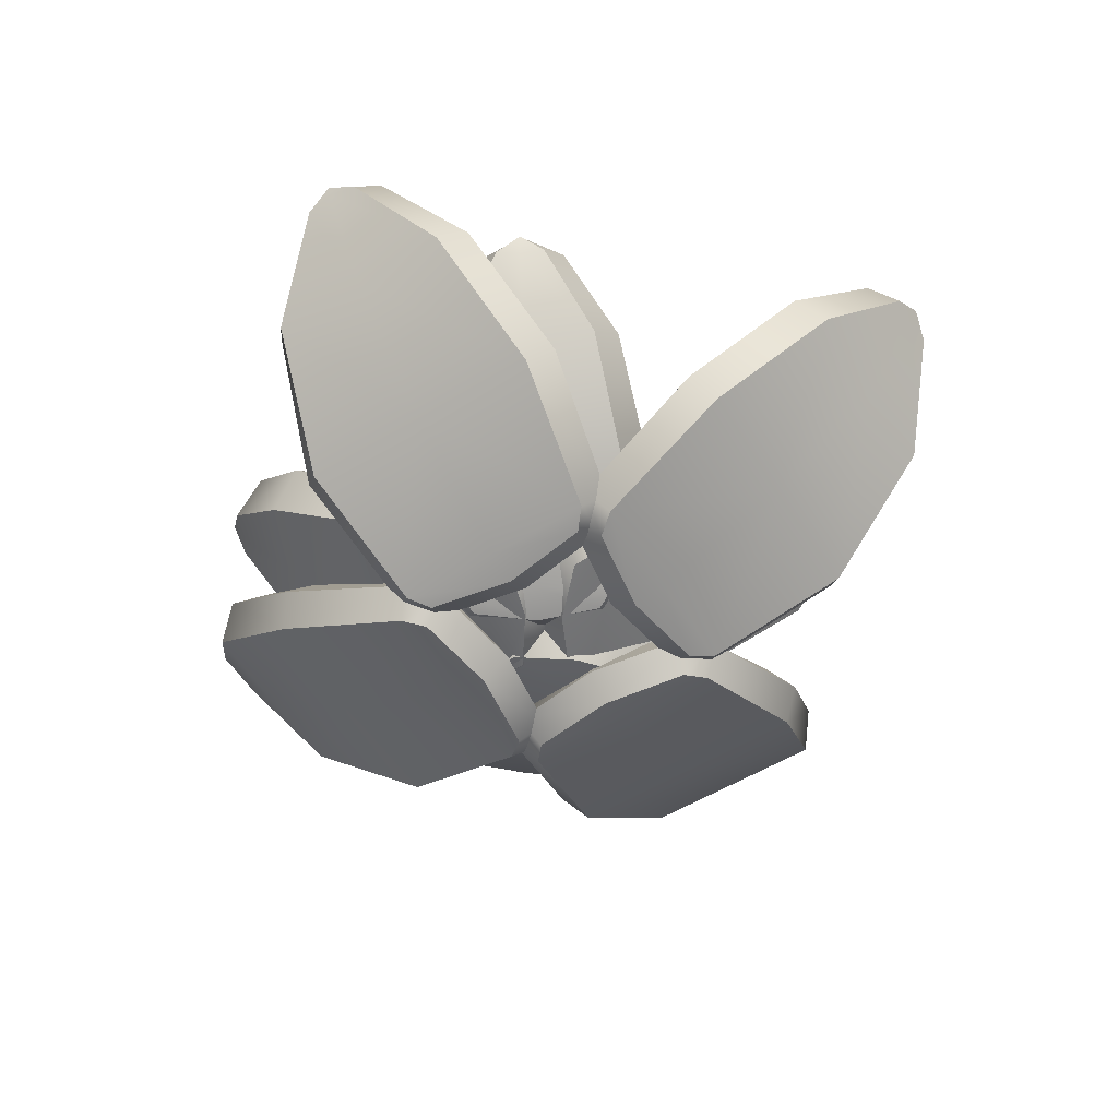
<metadata>
{"format":"obj","ext":"obj","renderer":"f3d","projection":"perspective","resolution":1024,"background":"white","views":[{"elev":-56.2,"azim":-58.0,"up":"+Y"}]}
</metadata>
<code>
o succulent_A
v 0.2616 0.2498 9e-06
v 0.2256 0.1941 9e-06
v 0.1598 0.1282 1.4e-05
v 0.07445 0.08517 1.6e-05
v 0.2601 0.2468 -0.01946
v 0.2601 0.2468 0.01948
v 0.3098 0.2255 9e-06
v 0.2675 0.1602 9e-06
v 0.1853 0.09041 1.4e-05
v 0.08614 0.04615 1.6e-05
v 0.308 0.222 -0.01946
v 0.308 0.222 0.01948
v 0.2644 0.2554 9e-06
v 0.05446 0.07988 1.6e-05
v 0.06264 0.08188 -0.06096
v 0.06264 0.08188 0.061
v 0.07536 0.08545 -0.07274
v 0.2251 0.1935 -0.06658
v 0.07536 0.08545 0.07277
v 0.2251 0.1935 0.0666
v 0.159 0.1277 -0.08859
v 0.159 0.1277 0.08862
v 0.313 0.232 9e-06
v 0.0636 0.04019 1.6e-05
v 0.07283 0.04244 -0.06096
v 0.07283 0.04244 0.061
v 0.08717 0.04646 -0.07274
v 0.2669 0.1595 -0.06658
v 0.08717 0.04646 0.07277
v 0.2669 0.1595 0.0666
v 0.1844 0.08981 -0.08859
v 0.1844 0.08981 0.08862
v 0.2956 0.2576 9e-06
v 0.05463 0.05877 -0.06853
v 0.05463 0.05877 0.06857
v 0.2897 0.2445 0.02986
v 0.04397 0.05635 1.6e-05
v 0.07516 0.06401 -0.08686
v 0.2497 0.1814 -0.08085
v 0.1718 0.1094 -0.1041
v 0.07516 0.06401 0.08689
v 0.1718 0.1094 0.1041
v 0.2497 0.1814 0.08086
v 0.2897 0.2445 -0.02984
v 9e-06 0.2498 -0.2616
v 9e-06 0.1941 -0.2256
v 1.4e-05 0.1282 -0.1598
v 1.6e-05 0.08517 -0.07445
v -0.01946 0.2468 -0.2601
v 0.01948 0.2468 -0.2601
v 9e-06 0.2255 -0.3098
v 9e-06 0.1602 -0.2675
v 1.4e-05 0.09041 -0.1853
v 1.6e-05 0.04615 -0.08614
v -0.01946 0.222 -0.308
v 0.01948 0.222 -0.308
v 9e-06 0.2554 -0.2644
v 1.6e-05 0.07988 -0.05446
v -0.06096 0.08188 -0.06264
v 0.061 0.08188 -0.06264
v -0.07274 0.08545 -0.07536
v -0.06658 0.1935 -0.2251
v 0.07277 0.08545 -0.07536
v 0.0666 0.1935 -0.2251
v -0.08859 0.1277 -0.159
v 0.08862 0.1277 -0.159
v 9e-06 0.232 -0.313
v 1.6e-05 0.04019 -0.0636
v -0.06096 0.04244 -0.07283
v 0.061 0.04244 -0.07283
v -0.07274 0.04646 -0.08717
v -0.06658 0.1595 -0.2669
v 0.07277 0.04646 -0.08717
v 0.0666 0.1595 -0.2669
v -0.08859 0.08981 -0.1844
v 0.08862 0.08981 -0.1844
v 9e-06 0.2576 -0.2956
v -0.06853 0.05877 -0.05463
v 0.06857 0.05877 -0.05463
v 0.02986 0.2445 -0.2897
v 1.6e-05 0.05635 -0.04397
v -0.08686 0.06401 -0.07516
v -0.08085 0.1814 -0.2497
v -0.1041 0.1094 -0.1718
v 0.08689 0.06401 -0.07516
v 0.1041 0.1094 -0.1718
v 0.08086 0.1814 -0.2497
v -0.02984 0.2445 -0.2897
v 0.09335 0.24 0.1458
v 0.07454 0.1988 0.1183
v 0.04251 0.151 0.07144
v 0.003535 0.1207 0.01443
v 0.1089 0.2411 0.138
v 0.08044 0.2411 0.1575
v 0.1231 0.2052 0.1893
v 0.09999 0.1545 0.1555
v 0.0588 0.1014 0.09527
v 0.01127 0.06843 0.02575
v 0.1375 0.2082 0.1799
v 0.1091 0.2082 0.1994
v 0.09801 0.2496 0.1526
v -0.00845 0.1149 -0.0031
v 0.03272 0.1155 -0.0236
v -0.0425 0.1155 0.02782
v 0.04814 0.1188 -0.01851
v 0.1179 0.1995 0.0914
v -0.04335 0.1188 0.04403
v 0.03373 0.1995 0.149
v 0.09745 0.1499 0.034
v -0.01232 0.1499 0.109
v 0.1268 0.2191 0.1947
v -0.003252 0.06381 0.004502
v 0.03843 0.06583 -0.01526
v -0.0368 0.06583 0.03617
v 0.05523 0.06903 -0.008132
v 0.1427 0.1572 0.1276
v -0.03626 0.06903 0.05441
v 0.05845 0.1572 0.1851
v 0.1131 0.102 0.05691
v 0.003345 0.102 0.1319
v 0.1178 0.2497 0.1816
v 0.03507 0.0876 -0.03728
v -0.05609 0.0876 0.02504
v 0.08776 0.2349 0.1917
v -0.0159 0.08596 -0.01399
v 0.06216 0.09227 -0.02802
v 0.1467 0.1829 0.1033
v 0.1203 0.1265 0.03539
v -0.0573 0.09227 0.05365
v -0.01933 0.1265 0.1309
v 0.03435 0.1829 0.1801
v 0.1381 0.2349 0.1572
v 0.01308 0.2387 -0.04304
v 0.01188 0.2127 -0.03846
v 0.008032 0.178 -0.0262
v 0.0007 0.1478 -0.004622
v 0.001622 0.2395 -0.04837
v 0.02525 0.2399 -0.03975
v 0.02889 0.2349 -0.08617
v 0.02728 0.2002 -0.08004
v 0.02066 0.1563 -0.05974
v 0.01043 0.1191 -0.02987
v 0.01675 0.2362 -0.08967
v 0.04038 0.2366 -0.08105
v 0.01359 0.2448 -0.04473
v -0.001855 0.14 0.002767
v -0.03216 0.1411 -0.0112
v 0.03027 0.1422 0.01158
v -0.03731 0.1455 -0.01827
v -0.02271 0.2129 -0.05224
v 0.03862 0.1469 0.009439
v 0.04718 0.2141 -0.02673
v -0.03733 0.1765 -0.0433
v 0.05377 0.1782 -0.01006
v 0.02846 0.2432 -0.08539
v 0.006761 0.1105 -0.0194
v 0.002531 0.2468 -0.07246
v 0.06482 0.2135 -0.04439
v -0.02354 0.1128 -0.03344
v 0.07079 0.1684 -0.02212
v 0.03889 0.1139 -0.01066
v 0.05175 0.1297 0.004779
v -0.02816 0.1181 -0.04201
v -0.04228 0.1664 -0.06338
v -0.00784 0.2011 -0.09241
v -0.0248 0.2119 -0.07709
v -0.0438 0.128 -0.03009
v -0.000526 0.1178 0.000218
v 0.04777 0.1195 -0.0143
v 0.03984 0.2475 -0.05885
v 0.06205 0.2024 -0.0669
v 0.03682 0.1213 0.009795
v -0.02517 0.1556 -0.07561
v -0.03536 0.1201 -0.01654
v 0.02107 0.2557 -0.06576
v 0.06593 0.1572 -0.04237
v -0.04099 0.2387 0.01857
v -0.03675 0.2127 0.01645
v -0.025 0.178 0.01125
v -0.003948 0.1478 0.002519
v -0.03742 0.2395 0.0307
v -0.04654 0.2399 0.007253
v -0.08382 0.2349 0.03515
v -0.07816 0.2002 0.03232
v -0.05853 0.1563 0.0239
v -0.02934 0.1191 0.01187
v -0.07844 0.2362 0.04658
v -0.08756 0.2366 0.02314
v -0.04259 0.2448 0.0193
v 0.00329 0.14 -0.000437
v 0.01279 0.1411 0.03155
v -0.01129 0.1422 -0.03039
v 0.01088 0.1455 0.04008
v -0.02428 0.2129 0.05153
v -0.01841 0.1469 -0.03525
v -0.05124 0.2141 -0.01781
v -0.007914 0.1765 0.05662
v -0.04306 0.1782 -0.03376
v -0.08295 0.2432 0.03497
v -0.01905 0.1105 0.007715
v -0.05613 0.2468 0.04591
v -0.07614 0.2135 -0.01941
v -0.009606 0.1128 0.03975
v -0.06335 0.1684 -0.0386
v -0.03369 0.1139 -0.02219
v -0.03057 0.1297 -0.04204
v -0.01299 0.1181 0.04887
v -0.01973 0.1664 0.07358
v -0.06427 0.2011 0.06686
v -0.04157 0.2119 0.0695
v 0.006288 0.128 0.05276
v 0.000497 0.1178 0.000247
v -0.04228 0.1195 -0.02646
v -0.07052 0.2475 0.008901
v -0.09123 0.2024 -0.002478
v -0.01695 0.1213 -0.03413
v -0.04021 0.1556 0.0688
v 0.01089 0.1201 0.03748
v -0.06332 0.2557 0.02756
v -0.07535 0.1572 -0.02158
v 0.03698 0.2387 0.02562
v 0.03299 0.2127 0.02307
v 0.0225 0.178 0.01566
v 0.00419 0.1478 0.002084
v 0.04556 0.2395 0.01634
v 0.03012 0.2399 0.0362
v 0.07321 0.2349 0.05386
v 0.06787 0.2002 0.05045
v 0.05056 0.1563 0.03794
v 0.02525 0.1191 0.01907
v 0.08026 0.2362 0.04338
v 0.06482 0.2366 0.06324
v 0.03844 0.2448 0.02662
v -0.002063 0.14 -0.002609
v 0.02051 0.1411 -0.02719
v -0.02027 0.1422 0.02528
v 0.02881 0.1455 -0.02993
v 0.05668 0.2129 -0.005641
v -0.02079 0.1469 0.03388
v 0.01103 0.2141 0.0531
v 0.05265 0.1765 -0.02229
v -0.006858 0.1782 0.05427
v 0.0726 0.2432 0.05321
v 0.0164 0.1105 0.01237
v 0.06822 0.2468 0.02457
v 0.02244 0.2135 0.07529
v 0.03904 0.1128 -0.01218
v -0.000589 0.1684 0.07417
v -0.00174 0.1139 0.04029
v -0.02037 0.1297 0.04781
v 0.04861 0.1181 -0.01396
v 0.07327 0.1664 -0.02087
v 0.09038 0.2011 0.0208
v 0.08099 0.2119 -3.2e-05
v 0.04204 0.128 -0.0325
v -4.2e-05 0.1178 -0.000564
v -0.000991 0.1195 0.04986
v 0.04385 0.2475 0.05593
v 0.04472 0.2024 0.07954
v -0.02058 0.1213 0.03206
v 0.07969 0.1556 -0.000835
v 0.02657 0.1201 -0.0286
v 0.05617 0.2557 0.04017
v 0.02018 0.1572 0.07573
v -9e-06 0.2498 0.2616
v -9e-06 0.1941 0.2256
v -1.4e-05 0.1282 0.1598
v -1.6e-05 0.08517 0.07445
v 0.01946 0.2468 0.2601
v -0.01948 0.2468 0.2601
v -9e-06 0.2255 0.3098
v -9e-06 0.1602 0.2675
v -1.4e-05 0.09041 0.1853
v -1.6e-05 0.04615 0.08614
v 0.01946 0.222 0.308
v -0.01948 0.222 0.308
v -9e-06 0.2554 0.2644
v -1.6e-05 0.07988 0.05446
v 0.06096 0.08188 0.06264
v -0.061 0.08188 0.06264
v 0.07274 0.08545 0.07536
v 0.06658 0.1935 0.2251
v -0.07277 0.08545 0.07536
v -0.0666 0.1935 0.2251
v 0.08859 0.1277 0.159
v -0.08862 0.1277 0.159
v -9e-06 0.232 0.313
v -1.6e-05 0.04019 0.0636
v 0.06096 0.04244 0.07283
v -0.061 0.04244 0.07283
v 0.07274 0.04646 0.08717
v 0.06658 0.1595 0.2669
v -0.07277 0.04646 0.08717
v -0.0666 0.1595 0.2669
v 0.08859 0.08981 0.1844
v -0.08862 0.08981 0.1844
v -9e-06 0.2576 0.2956
v 0.06853 0.05877 0.05463
v -0.06857 0.05877 0.05463
v -0.02986 0.2445 0.2897
v -1.6e-05 0.05635 0.04397
v 0.08686 0.06401 0.07516
v 0.08085 0.1814 0.2497
v 0.1041 0.1094 0.1718
v -0.08689 0.06401 0.07516
v -0.1041 0.1094 0.1718
v -0.08086 0.1814 0.2497
v 0.02984 0.2445 0.2897
v -0.2616 0.2498 -9e-06
v -0.2256 0.1941 -9e-06
v -0.1598 0.1282 -1.4e-05
v -0.07445 0.08517 -1.6e-05
v -0.2601 0.2468 0.01946
v -0.2601 0.2468 -0.01948
v -0.3098 0.2255 -9e-06
v -0.2675 0.1602 -9e-06
v -0.1853 0.09041 -1.4e-05
v -0.08614 0.04615 -1.6e-05
v -0.308 0.222 0.01946
v -0.308 0.222 -0.01948
v -0.2644 0.2554 -9e-06
v -0.05446 0.07988 -1.6e-05
v -0.06264 0.08188 0.06096
v -0.06264 0.08188 -0.061
v -0.07536 0.08545 0.07274
v -0.2251 0.1935 0.06658
v -0.07536 0.08545 -0.07277
v -0.2251 0.1935 -0.0666
v -0.159 0.1277 0.08859
v -0.159 0.1277 -0.08862
v -0.313 0.232 -9e-06
v -0.0636 0.04019 -1.6e-05
v -0.07283 0.04244 0.06096
v -0.07283 0.04244 -0.061
v -0.08717 0.04646 0.07274
v -0.2669 0.1595 0.06658
v -0.08717 0.04646 -0.07277
v -0.2669 0.1595 -0.0666
v -0.1844 0.08981 0.08859
v -0.1844 0.08981 -0.08862
v -0.2956 0.2576 -9e-06
v -0.05463 0.05877 0.06853
v -0.05463 0.05877 -0.06857
v -0.2897 0.2445 -0.02986
v -0.04397 0.05635 -1.6e-05
v -0.07516 0.06401 0.08686
v -0.2497 0.1814 0.08085
v -0.1718 0.1094 0.1041
v -0.07516 0.06401 -0.08689
v -0.1718 0.1094 -0.1041
v -0.2497 0.1814 -0.08086
v -0.2897 0.2445 0.02984
v -0.1611 0.24 0.07115
v -0.1319 0.1988 0.05509
v -0.08213 0.151 0.02775
v -0.02161 0.1207 -0.005514
v -0.1548 0.2411 0.08739
v -0.1714 0.2411 0.05717
v -0.2073 0.2052 0.09655
v -0.1714 0.1545 0.07682
v -0.1074 0.1014 0.04166
v -0.03362 0.06843 0.001088
v -0.1993 0.2082 0.1118
v -0.2159 0.2082 0.08161
v -0.1683 0.2496 0.07513
v -0.003002 0.1149 -0.01574
v 0.01341 0.1155 0.02722
v -0.03048 0.1155 -0.05263
v 0.006856 0.1188 0.04207
v -0.1093 0.1995 0.1009
v -0.04653 0.1188 -0.05505
v -0.1584 0.1995 0.0115
v -0.05019 0.1499 0.08606
v -0.1142 0.1499 -0.03046
v -0.213 0.2191 0.09969
v -0.01107 0.06381 -0.01131
v -0.1768 0.2349 0.1146
v -0.1895 0.1829 0.009104
v 0.004557 0.06583 0.03209
v -0.1353 0.1265 -0.03956
v -0.03934 0.06583 -0.04776
v -0.05475 0.09227 -0.06986
v -0.004164 0.06904 0.04813
v -0.05379 0.1265 0.1087
v -0.1477 0.1572 0.122
v -0.1239 0.1829 0.1284
v 0.01496 0.09227 0.05695
v 0.008561 0.08597 -0.0221
v -0.05755 0.06904 -0.04899
v -0.2062 0.2349 0.06115
v -0.1968 0.1572 0.0326
v -0.02639 0.0876 -0.06589
v -0.07451 0.102 0.09943
v 0.0268 0.0876 0.03088
v -0.199 0.2497 0.09202
v -0.1386 0.102 -0.01709
v -0.09406 0.24 -0.1707
v -0.07962 0.1988 -0.1406
v -0.05503 0.151 -0.08948
v -0.0251 0.1207 -0.02724
v -0.1106 0.2411 -0.1653
v -0.07954 0.2411 -0.1803
v -0.1169 0.2052 -0.2182
v -0.09916 0.1545 -0.1813
v -0.06753 0.1014 -0.1155
v -0.03104 0.06843 -0.0396
v -0.1326 0.2082 -0.211
v -0.1015 0.2082 -0.226
v -0.09764 0.2496 -0.1781
v -0.0159 0.1149 -0.008105
v -0.0597 0.1155 0.005945
v 0.02242 0.1155 -0.03354
v -0.07416 0.1188 -0.001409
v -0.1266 0.1995 -0.1206
v 0.02571 0.1188 -0.04943
v -0.03465 0.1995 -0.1648
v -0.115 0.1499 -0.06076
v 0.004848 0.1499 -0.1184
v -0.1197 0.2191 -0.2241
v -0.01989 0.06381 -0.0164
v -0.06407 0.06583 -0.003161
v 0.01805 0.06583 -0.04264
v -0.07961 0.06903 -0.01274
v -0.1456 0.1572 -0.1601
v 0.02027 0.06904 -0.06076
v -0.05362 0.1572 -0.2043
v -0.127 0.102 -0.08577
v -0.007178 0.102 -0.1434
v -0.1128 0.2497 -0.2097
v -0.06408 0.0876 0.01912
v 0.03545 0.0876 -0.02873
v -0.08162 0.2349 -0.2152
v -0.01018 0.08597 0.003787
v -0.08947 0.09227 0.005871
v -0.1532 0.1829 -0.1367
v -0.1374 0.1265 -0.06559
v 0.04096 0.09227 -0.05683
v 0.01508 0.1265 -0.1389
v -0.03056 0.1829 -0.1956
v -0.1366 0.2349 -0.1887
v 0.1602 0.24 -0.1215
v 0.1356 0.1988 -0.099
v 0.09375 0.151 -0.0607
v 0.04279 0.1207 -0.0141
v 0.1503 0.2411 -0.1358
v 0.1736 0.2411 -0.1103
v 0.1992 0.2052 -0.1571
v 0.1689 0.1545 -0.1294
v 0.1151 0.1014 -0.08018
v 0.05291 0.06843 -0.02335
v 0.1878 0.2082 -0.17
v 0.211 0.2082 -0.1446
v 0.1663 0.2496 -0.1271
v 0.02712 0.1149 0.000226
v 0.001035 0.1155 -0.03766
v 0.06252 0.1155 0.02959
v 0.003905 0.1188 -0.05363
v 0.1029 0.1995 -0.1382
v 0.07868 0.1188 0.02816
v 0.1718 0.1995 -0.06291
v 0.04897 0.1499 -0.1098
v 0.1387 0.1499 -0.0117
v 0.204 0.2191 -0.1615
v 0.03391 0.06381 -0.005987
v 0.008492 0.06583 -0.04448
v 0.06997 0.06583 0.02277
v 0.01319 0.06903 -0.06212
v 0.1352 0.1572 -0.1677
v 0.08797 0.06904 0.01967
v 0.2041 0.1572 -0.09245
v 0.06945 0.102 -0.1286
v 0.1592 0.102 -0.03043
v 0.1922 0.2497 -0.1507
v -0.01284 0.0876 -0.03805
v 0.06167 0.0876 0.04344
v 0.2064 0.2349 -0.1224
v 0.01738 0.08597 0.00913
v -0.007477 0.09227 -0.06618
v 0.1106 0.1829 -0.1683
v 0.04713 0.1265 -0.1327
v 0.09017 0.09227 0.04062
v 0.1613 0.1265 -0.007826
v 0.2025 0.1829 -0.06789
v 0.1653 0.2349 -0.1674
f 3 22 20 2
f 7 8 28 11
f 1 2 20 6
f 3 2 18 21
f 9 32 29 10
f 17 4 3 21
f 19 4 14 16
f 27 31 9 10
f 10 24 25 27
f 3 4 19 22
f 23 12 7
f 12 30 8 7
f 29 26 24 10
f 9 8 30 32
f 8 9 31 28
f 17 15 14 4
f 34 25 24 37
f 13 5 1
f 13 1 6
f 23 7 11
f 34 38 27 25
f 43 42 32 30
f 41 35 26 29
f 35 37 24 26
f 33 23 11 44
f 38 40 31 27
f 39 44 11 28
f 39 28 31 40
f 33 36 12 23
f 42 41 29 32
f 36 43 30 12
f 2 1 5 18
f 6 20 43 36
f 22 19 41 42
f 13 6 36 33
f 18 39 40 21
f 18 5 44 39
f 17 21 40 38
f 13 33 44 5
f 16 14 37 35
f 19 16 35 41
f 20 22 42 43
f 15 17 38 34
f 15 34 37 14
f 47 66 64 46
f 51 52 72 55
f 45 46 64 50
f 47 46 62 65
f 53 76 73 54
f 61 48 47 65
f 63 48 58 60
f 71 75 53 54
f 54 68 69 71
f 47 48 63 66
f 67 56 51
f 56 74 52 51
f 73 70 68 54
f 53 52 74 76
f 52 53 75 72
f 61 59 58 48
f 78 69 68 81
f 57 49 45
f 57 45 50
f 67 51 55
f 78 82 71 69
f 87 86 76 74
f 85 79 70 73
f 79 81 68 70
f 77 67 55 88
f 82 84 75 71
f 83 88 55 72
f 83 72 75 84
f 77 80 56 67
f 86 85 73 76
f 80 87 74 56
f 46 45 49 62
f 50 64 87 80
f 66 63 85 86
f 57 50 80 77
f 62 83 84 65
f 62 49 88 83
f 61 65 84 82
f 57 77 88 49
f 60 58 81 79
f 63 60 79 85
f 64 66 86 87
f 59 61 82 78
f 59 78 81 58
f 91 110 108 90
f 95 96 116 99
f 89 90 108 94
f 91 90 106 109
f 97 120 117 98
f 105 92 91 109
f 107 92 102 104
f 115 119 97 98
f 98 112 113 115
f 91 92 107 110
f 111 100 95
f 100 118 96 95
f 117 114 112 98
f 97 96 118 120
f 96 97 119 116
f 105 103 102 92
f 122 113 112 125
f 101 93 89
f 101 89 94
f 111 95 99
f 122 126 115 113
f 131 130 120 118
f 129 123 114 117
f 123 125 112 114
f 121 111 99 132
f 126 128 119 115
f 127 132 99 116
f 127 116 119 128
f 121 124 100 111
f 130 129 117 120
f 124 131 118 100
f 90 89 93 106
f 94 108 131 124
f 110 107 129 130
f 101 94 124 121
f 106 127 128 109
f 106 93 132 127
f 105 109 128 126
f 101 121 132 93
f 104 102 125 123
f 107 104 123 129
f 108 110 130 131
f 103 105 126 122
f 103 122 125 102
f 151 148 172 162
f 135 154 152 134
f 139 140 165 143
f 150 137 157 166
f 133 134 152 138
f 147 149 167 174
f 152 154 160 158
f 135 134 150 153
f 147 174 168 146
f 141 176 169 142
f 149 136 135 153
f 151 136 146 148
f 149 153 164 167
f 163 173 141 142
f 142 156 159 163
f 148 146 168 172
f 135 136 151 154
f 155 144 139
f 144 171 140 139
f 169 161 156 142
f 141 140 171 176
f 140 141 173 165
f 149 147 146 136
f 174 159 156 168
f 145 137 133
f 145 133 138
f 155 139 143
f 145 138 170 175
f 154 151 162 160
f 138 152 158 170
f 145 175 157 137
f 174 167 163 159
f 158 160 176 171
f 162 172 161 169
f 172 168 156 161
f 175 155 143 157
f 167 164 173 163
f 150 166 164 153
f 166 157 143 165
f 166 165 173 164
f 175 170 144 155
f 160 162 169 176
f 170 158 171 144
f 134 133 137 150
f 195 192 216 206
f 179 198 196 178
f 183 184 209 187
f 194 181 201 210
f 177 178 196 182
f 191 193 211 218
f 196 198 204 202
f 179 178 194 197
f 191 218 212 190
f 185 220 213 186
f 193 180 179 197
f 195 180 190 192
f 193 197 208 211
f 207 217 185 186
f 186 200 203 207
f 192 190 212 216
f 179 180 195 198
f 199 188 183
f 188 215 184 183
f 213 205 200 186
f 185 184 215 220
f 184 185 217 209
f 193 191 190 180
f 218 203 200 212
f 189 181 177
f 189 177 182
f 199 183 187
f 189 182 214 219
f 198 195 206 204
f 182 196 202 214
f 189 219 201 181
f 218 211 207 203
f 202 204 220 215
f 206 216 205 213
f 216 212 200 205
f 219 199 187 201
f 211 208 217 207
f 194 210 208 197
f 210 201 187 209
f 210 209 217 208
f 219 214 188 199
f 204 206 213 220
f 214 202 215 188
f 178 177 181 194
f 239 236 260 250
f 223 242 240 222
f 227 228 253 231
f 238 225 245 254
f 221 222 240 226
f 235 237 255 262
f 240 242 248 246
f 223 222 238 241
f 235 262 256 234
f 229 264 257 230
f 237 224 223 241
f 239 224 234 236
f 237 241 252 255
f 251 261 229 230
f 230 244 247 251
f 236 234 256 260
f 223 224 239 242
f 243 232 227
f 232 259 228 227
f 257 249 244 230
f 229 228 259 264
f 228 229 261 253
f 237 235 234 224
f 262 247 244 256
f 233 225 221
f 233 221 226
f 243 227 231
f 233 226 258 263
f 242 239 250 248
f 226 240 246 258
f 233 263 245 225
f 262 255 251 247
f 246 248 264 259
f 250 260 249 257
f 260 256 244 249
f 263 243 231 245
f 255 252 261 251
f 238 254 252 241
f 254 245 231 253
f 254 253 261 252
f 263 258 232 243
f 248 250 257 264
f 258 246 259 232
f 222 221 225 238
f 267 286 284 266
f 271 272 292 275
f 265 266 284 270
f 267 266 282 285
f 273 296 293 274
f 281 268 267 285
f 283 268 278 280
f 291 295 273 274
f 274 288 289 291
f 267 268 283 286
f 287 276 271
f 276 294 272 271
f 293 290 288 274
f 273 272 294 296
f 272 273 295 292
f 281 279 278 268
f 298 289 288 301
f 277 269 265
f 277 265 270
f 287 271 275
f 298 302 291 289
f 307 306 296 294
f 305 299 290 293
f 299 301 288 290
f 297 287 275 308
f 302 304 295 291
f 303 308 275 292
f 303 292 295 304
f 297 300 276 287
f 306 305 293 296
f 300 307 294 276
f 266 265 269 282
f 270 284 307 300
f 286 283 305 306
f 277 270 300 297
f 282 303 304 285
f 282 269 308 303
f 281 285 304 302
f 277 297 308 269
f 280 278 301 299
f 283 280 299 305
f 284 286 306 307
f 279 281 302 298
f 279 298 301 278
f 311 330 328 310
f 315 316 336 319
f 309 310 328 314
f 311 310 326 329
f 317 340 337 318
f 325 312 311 329
f 327 312 322 324
f 335 339 317 318
f 318 332 333 335
f 311 312 327 330
f 331 320 315
f 320 338 316 315
f 337 334 332 318
f 317 316 338 340
f 316 317 339 336
f 325 323 322 312
f 342 333 332 345
f 321 313 309
f 321 309 314
f 331 315 319
f 342 346 335 333
f 351 350 340 338
f 349 343 334 337
f 343 345 332 334
f 341 331 319 352
f 346 348 339 335
f 347 352 319 336
f 347 336 339 348
f 341 344 320 331
f 350 349 337 340
f 344 351 338 320
f 310 309 313 326
f 314 328 351 344
f 330 327 349 350
f 321 314 344 341
f 326 347 348 329
f 326 313 352 347
f 325 329 348 346
f 321 341 352 313
f 324 322 345 343
f 327 324 343 349
f 328 330 350 351
f 323 325 346 342
f 323 342 345 322
f 371 368 392 382
f 355 374 372 354
f 359 360 385 363
f 370 357 377 386
f 353 354 372 358
f 367 369 387 394
f 372 374 380 378
f 355 354 370 373
f 367 394 388 366
f 361 396 389 362
f 369 356 355 373
f 371 356 366 368
f 369 373 384 387
f 383 393 361 362
f 362 376 379 383
f 368 366 388 392
f 355 356 371 374
f 375 364 359
f 364 391 360 359
f 389 381 376 362
f 361 360 391 396
f 360 361 393 385
f 369 367 366 356
f 394 379 376 388
f 365 357 353
f 365 353 358
f 375 359 363
f 365 358 390 395
f 374 371 382 380
f 358 372 378 390
f 365 395 377 357
f 394 387 383 379
f 378 380 396 391
f 382 392 381 389
f 392 388 376 381
f 395 375 363 377
f 387 384 393 383
f 370 386 384 373
f 386 377 363 385
f 386 385 393 384
f 395 390 364 375
f 380 382 389 396
f 390 378 391 364
f 354 353 357 370
f 399 418 416 398
f 403 404 424 407
f 397 398 416 402
f 399 398 414 417
f 405 428 425 406
f 413 400 399 417
f 415 400 410 412
f 423 427 405 406
f 406 420 421 423
f 399 400 415 418
f 419 408 403
f 408 426 404 403
f 425 422 420 406
f 405 404 426 428
f 404 405 427 424
f 413 411 410 400
f 430 421 420 433
f 409 401 397
f 409 397 402
f 419 403 407
f 430 434 423 421
f 439 438 428 426
f 437 431 422 425
f 431 433 420 422
f 429 419 407 440
f 434 436 427 423
f 435 440 407 424
f 435 424 427 436
f 429 432 408 419
f 438 437 425 428
f 432 439 426 408
f 398 397 401 414
f 402 416 439 432
f 418 415 437 438
f 409 402 432 429
f 414 435 436 417
f 414 401 440 435
f 413 417 436 434
f 409 429 440 401
f 412 410 433 431
f 415 412 431 437
f 416 418 438 439
f 411 413 434 430
f 411 430 433 410
f 443 462 460 442
f 447 448 468 451
f 441 442 460 446
f 443 442 458 461
f 449 472 469 450
f 457 444 443 461
f 459 444 454 456
f 467 471 449 450
f 450 464 465 467
f 443 444 459 462
f 463 452 447
f 452 470 448 447
f 469 466 464 450
f 449 448 470 472
f 448 449 471 468
f 457 455 454 444
f 474 465 464 477
f 453 445 441
f 453 441 446
f 463 447 451
f 474 478 467 465
f 483 482 472 470
f 481 475 466 469
f 475 477 464 466
f 473 463 451 484
f 478 480 471 467
f 479 484 451 468
f 479 468 471 480
f 473 476 452 463
f 482 481 469 472
f 476 483 470 452
f 442 441 445 458
f 446 460 483 476
f 462 459 481 482
f 453 446 476 473
f 458 479 480 461
f 458 445 484 479
f 457 461 480 478
f 453 473 484 445
f 456 454 477 475
f 459 456 475 481
f 460 462 482 483
f 455 457 478 474
f 455 474 477 454

</code>
